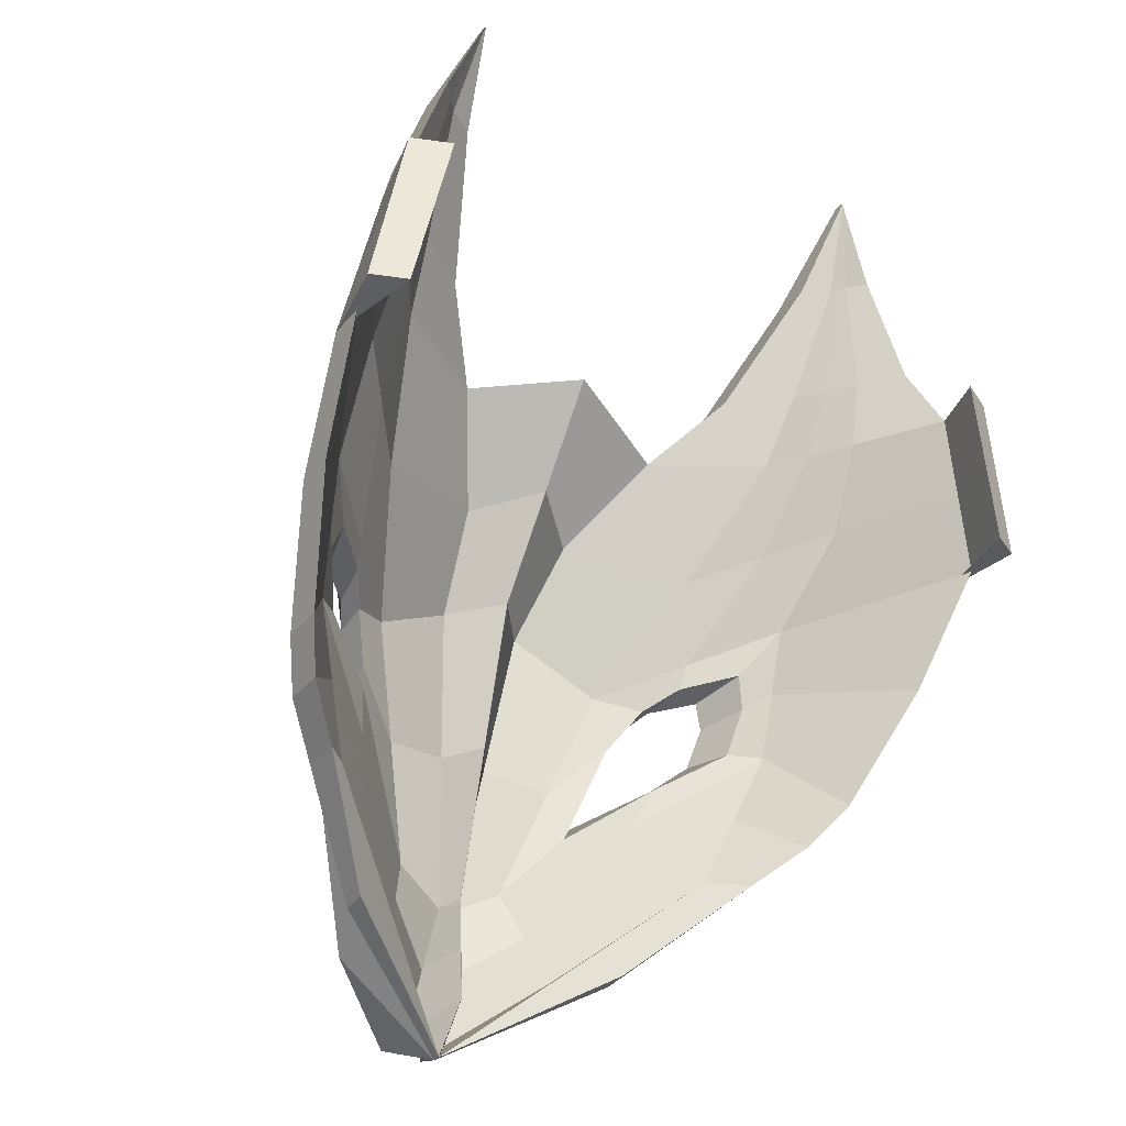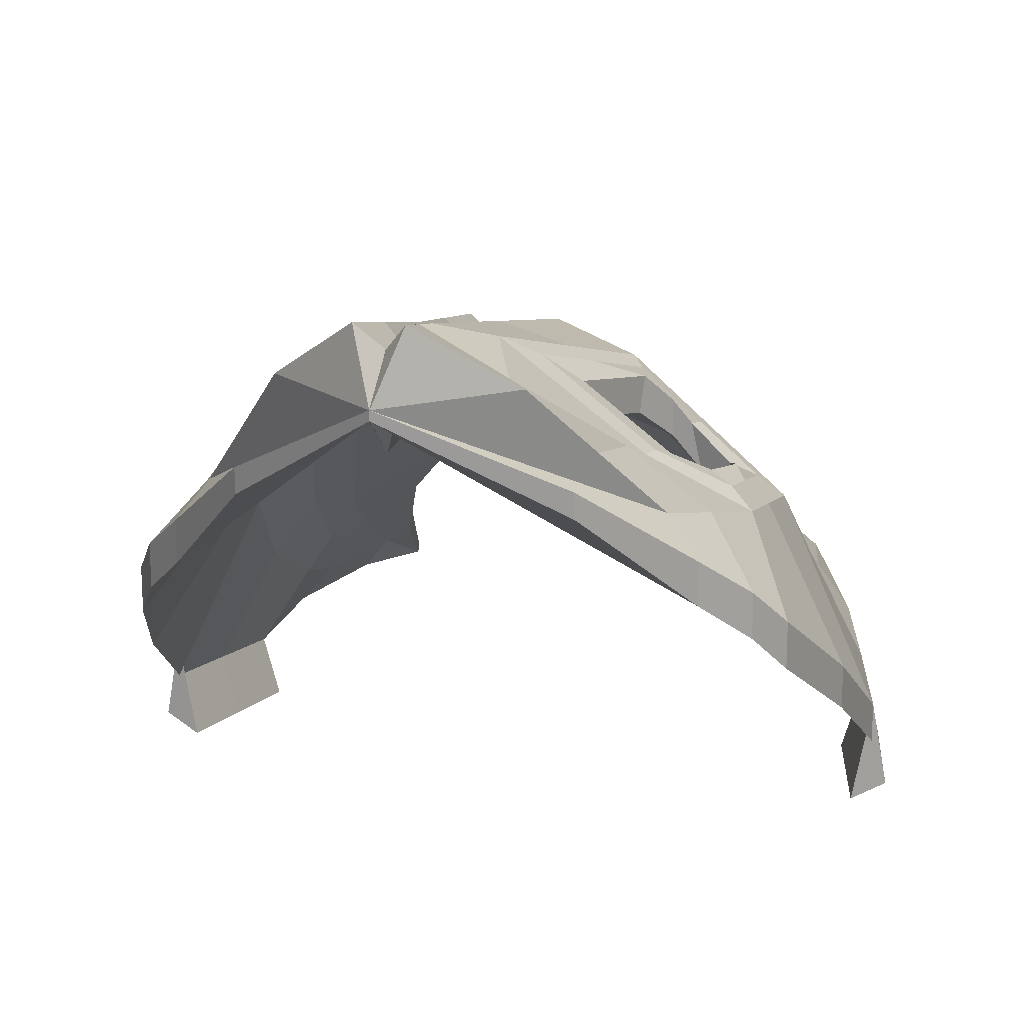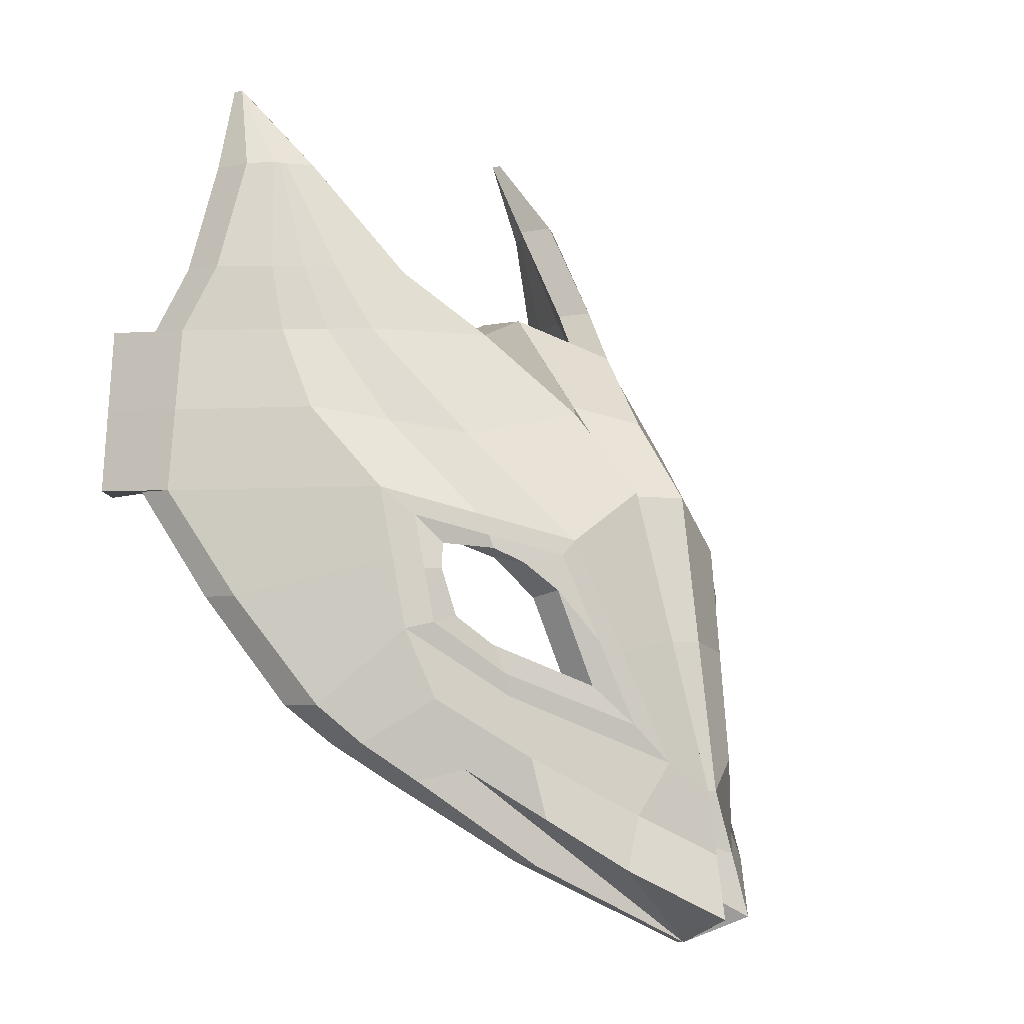
<metadata>
{"format":"obj","ext":"obj","renderer":"f3d","projection":"perspective","resolution":1024,"background":"white","views":[{"elev":-35.6,"azim":146.1,"up":"+Y"},{"elev":17.3,"azim":14.4,"up":"+Z"},{"elev":-4.1,"azim":-53.1,"up":"+Y"}]}
</metadata>
<code>
o Plane
v -0.002618 -2.475 1.189
v 0.001065 -2.475 1.189
v -0.002618 -2.475 1.143
v 0.001065 -2.475 1.143
v 0.000872 -2.234 0.9424
v 0.000872 -2.234 1.39
v 0.1157 -2.329 1.522
v 0.1157 -2.329 1.289
v 0.001065 -2.475 1.189
v 0.001065 -2.475 1.143
v 0.1157 -2.329 1.522
v 0.1157 -2.329 1.289
v 0.5569 -2.058 1.209
v 0.4729 -2.058 0.8587
v 1.075 -1.538 0.5477
v 1.075 -1.538 0.332
v 1.229 -1.599 0.3541
v 1.229 -1.599 0.1465
v 0.000872 -1.672 0.9778
v 0.000872 -1.672 1.278
v 0.03617 -1.665 1.375
v 0.03617 -1.665 1.134
v 0.03617 -1.665 1.375
v 0.03617 -1.665 1.134
v 0.2982 -1.511 1.298
v 0.2982 -1.511 1.083
v 1.337 -0.8088 0.3571
v 1.337 -0.8088 0.1319
v 1.577 -1.206 -0.03278
v 1.577 -1.206 -0.2603
v 0.000872 -0.07145 0.577
v 0.000872 -0.07145 0.862
v 0.2258 -0.07145 1.05
v 0.2258 -0.07145 0.8562
v 0.2258 -0.07145 1.05
v 0.2258 -0.07145 0.8562
v 0.6696 -0.3462 0.9586
v 0.6696 -0.3462 0.7471
v 1.38 -0.07145 0.2216
v 1.38 -0.07145 -0.02697
v 1.864 -0.07145 -0.8424
v 1.864 -0.07145 -1.038
v 0.000872 0.9766 -0.1638
v 0.000872 0.9766 0.08804
v 0.5895 0.8078 0.2991
v 0.5895 0.8078 0.07806
v 0.5895 0.8078 0.2991
v 0.5895 0.8078 0.07806
v 1.145 0.8078 -0.03875
v 1.145 0.8078 -0.2653
v 1.422 0.8078 -0.4356
v 1.422 0.8078 -0.6915
v 1.699 0.8078 -0.9108
v 1.699 0.8078 -1.129
v 0.883 1.147 -0.03656
v 0.883 1.147 -0.2576
v 0.883 1.147 -0.03656
v 0.883 1.147 -0.2576
v 1.187 1.164 -0.2615
v 1.187 1.164 -0.488
v 1.403 1.164 -0.5309
v 1.403 1.164 -0.7869
v 1.579 1.164 -0.773
v 1.579 1.164 -0.9908
v 1.112 1.762 -0.4994
v 1.112 1.762 -0.7205
v 1.112 1.762 -0.4994
v 1.112 1.762 -0.7205
v 1.251 1.762 -0.5754
v 1.251 1.762 -0.8019
v 1.307 1.762 -0.6122
v 1.307 1.762 -0.8681
v 1.382 1.762 -0.7447
v 1.382 1.762 -0.9625
v 1.196 2.236 -0.9583
v 1.196 2.236 -1.014
v 1.201 2.236 -0.9578
v 1.201 2.236 -1.016
v 1.128 -0.7447 0.5263
v 0.5907 -1.108 1.013
v 1.15 -0.3635 0.4562
v 0.8829 -0.4628 0.7799
v 0.8865 -0.4349 0.5909
v 0.5545 -1.205 0.858
v 1.203 -0.7665 0.2643
v 1.23 -0.3061 0.1651
v 0.07592 -1.997 1.212
v 0.07592 -1.997 1.212
v 0.4139 -1.784 1.18
v 1.206 -1.174 0.4524
v 1.206 -1.174 0.2319
v 1.445 -1.402 -0.05692
v 0.3855 -1.784 0.9708
v 0.07592 -1.997 1.448
v 0.000872 -1.953 1.334
v 1.445 -1.402 0.1606
v 0.07592 -1.997 1.448
v 0.000872 -1.953 0.9601
v 0.766 -2.027 0.6404
v 0.7634 -2.039 0.7676
v 1.359 -0.4401 0.05247
v 1.771 -0.6385 -0.6492
v 1.359 -0.4401 0.2894
v 1.771 -0.6385 -0.4376
v 1.204 -0.4978 0.4913
v 1.282 -0.4799 0.2147
v 0.000872 0.4526 0.475
v 0.3093 0.3681 0.7059
v 1.456 0.3681 -0.4475
v 0.9418 0.2308 0.2327
v 0.3093 0.3681 0.4985
v 1.781 0.3681 -1.083
v 0.3093 0.3681 0.7059
v 1.456 0.3681 -0.1953
v 0.9418 0.2308 0.4517
v 0.3093 0.3681 0.4985
v 1.781 0.3681 -0.8766
v 0.000872 0.4526 0.2066
v 0.7262 -0.4259 0.9193
v 1.265 -0.2175 0.3602
v 1.233 -0.7768 0.463
v 0.4445 -1.309 1.177
v 1.249 -0.4971 0.4116
v 1.025 -0.2088 0.3601
v 1.025 -0.2088 0.5901
v 1.283 0.8078 -0.4784
v 1.283 0.8078 -0.2371
v 1.295 1.164 -0.6375
v 1.295 1.164 -0.3962
v 1.279 1.762 -0.835
v 1.279 1.762 -0.5938
v 0.9664 -0.3883 0.6468
v 1.008 -0.3457 0.4067
v 1.199 0.2995 0.1282
v 1.199 0.2995 -0.1074
v 0.9956 -0.3217 0.6397
v 0.7738 -1.798 0.5953
v 0.8159 -1.798 0.8783
v 0.8178 -1.16 0.6074
v 0.8976 -1.16 0.6993
v 0.9595 -0.8924 0.6373
v 0.8918 -0.9686 0.4912
v 0.8756 -1.479 0.8258
v 0.7958 -1.479 0.6014
v 0.9184 -1.043 0.6915
v 0.4839 -0.9286 0.915
v 0.131 -0.8682 0.9952
v 0.000872 -0.8716 1.07
v 0.131 -0.8682 1.212
v 0.131 -0.8682 1.212
v 0.4839 -0.9286 1.128
v 0.131 -0.8682 0.9952
v 0.000872 -0.8716 0.7774
v 0.7769 -0.61 0.9251
v 0.7605 -0.6446 0.7532
v 0.5853 -0.8676 1.048
v 1.864 -0.07145 -0.8424
v 1.864 -0.07145 -1.038
v 1.699 0.8078 -0.9108
v 1.699 0.8078 -1.129
v 1.781 0.3681 -1.083
v 1.781 0.3681 -0.8766
v 1.864 -0.07145 -0.8424
v 1.864 -0.07145 -1.038
v 1.699 0.8078 -0.9108
v 1.699 0.8078 -1.129
v 1.781 0.3681 -1.083
v 1.781 0.3681 -0.8766
v 1.864 -0.07145 -0.8424
v 1.864 -0.07145 -1.038
v 1.699 0.8078 -0.9108
v 1.699 0.8078 -1.129
v 1.781 0.3681 -1.083
v 1.781 0.3681 -0.8766
v 1.942 -0.06342 -1.265
v 1.772 -0.08263 -1.36
v 1.8 0.82 -1.331
v 1.611 0.7986 -1.437
v 1.691 0.358 -1.399
v 1.871 0.3783 -1.298
v 0.002618 -2.475 1.189
v -0.001065 -2.475 1.189
v 0.002618 -2.475 1.143
v -0.001065 -2.475 1.143
v -0.000872 -2.234 0.9424
v -0.000872 -2.234 1.39
v -0.1157 -2.329 1.522
v -0.1157 -2.329 1.289
v -0.001065 -2.475 1.189
v -0.001065 -2.475 1.143
v -0.1157 -2.329 1.522
v -0.1157 -2.329 1.289
v -0.5569 -2.058 1.209
v -0.4729 -2.058 0.8587
v -1.075 -1.538 0.5477
v -1.075 -1.538 0.332
v -1.229 -1.599 0.3541
v -1.229 -1.599 0.1465
v -0.000872 -1.672 0.9778
v -0.000872 -1.672 1.278
v -0.03617 -1.665 1.375
v -0.03617 -1.665 1.134
v -0.03617 -1.665 1.375
v -0.03617 -1.665 1.134
v -0.2982 -1.511 1.298
v -0.2982 -1.511 1.083
v -1.337 -0.8088 0.3571
v -1.337 -0.8088 0.1319
v -1.577 -1.206 -0.03278
v -1.577 -1.206 -0.2603
v -0.000872 -0.07145 0.577
v -0.000872 -0.07145 0.862
v -0.2258 -0.07145 1.05
v -0.2258 -0.07145 0.8562
v -0.2258 -0.07145 1.05
v -0.2258 -0.07145 0.8562
v -0.6696 -0.3462 0.9586
v -0.6696 -0.3462 0.7471
v -1.38 -0.07145 0.2216
v -1.38 -0.07145 -0.02697
v -1.864 -0.07145 -0.8424
v -1.864 -0.07145 -1.038
v -0.000872 0.9766 -0.1638
v -0.000872 0.9766 0.08804
v -0.5895 0.8078 0.2991
v -0.5895 0.8078 0.07806
v -0.5895 0.8078 0.2991
v -0.5895 0.8078 0.07806
v -1.145 0.8078 -0.03875
v -1.145 0.8078 -0.2653
v -1.422 0.8078 -0.4356
v -1.422 0.8078 -0.6915
v -1.699 0.8078 -0.9108
v -1.699 0.8078 -1.129
v -0.883 1.147 -0.03656
v -0.883 1.147 -0.2576
v -0.883 1.147 -0.03656
v -0.883 1.147 -0.2576
v -1.187 1.164 -0.2615
v -1.187 1.164 -0.488
v -1.403 1.164 -0.5309
v -1.403 1.164 -0.7869
v -1.579 1.164 -0.773
v -1.579 1.164 -0.9908
v -1.112 1.762 -0.4994
v -1.112 1.762 -0.7205
v -1.112 1.762 -0.4994
v -1.112 1.762 -0.7205
v -1.251 1.762 -0.5754
v -1.251 1.762 -0.8019
v -1.307 1.762 -0.6122
v -1.307 1.762 -0.8681
v -1.382 1.762 -0.7447
v -1.382 1.762 -0.9625
v -1.196 2.236 -0.9583
v -1.196 2.236 -1.014
v -1.201 2.236 -0.9578
v -1.201 2.236 -1.016
v -1.128 -0.7447 0.5263
v -0.5907 -1.108 1.013
v -1.15 -0.3635 0.4562
v -0.8829 -0.4628 0.7799
v -0.8865 -0.4349 0.5909
v -0.5545 -1.205 0.858
v -1.203 -0.7665 0.2643
v -1.23 -0.3061 0.1651
v -0.07592 -1.997 1.212
v -0.07592 -1.997 1.212
v -0.4139 -1.784 1.18
v -1.206 -1.174 0.4524
v -1.206 -1.174 0.2319
v -1.445 -1.402 -0.05692
v -0.3855 -1.784 0.9708
v -0.07592 -1.997 1.448
v -0.000872 -1.953 1.334
v -1.445 -1.402 0.1606
v -0.07592 -1.997 1.448
v -0.000872 -1.953 0.9601
v -0.766 -2.027 0.6404
v -0.7634 -2.039 0.7676
v -1.359 -0.4401 0.05247
v -1.771 -0.6385 -0.6492
v -1.359 -0.4401 0.2894
v -1.771 -0.6385 -0.4376
v -1.204 -0.4978 0.4913
v -1.282 -0.4799 0.2147
v -0.000872 0.4526 0.475
v -0.3093 0.3681 0.7059
v -1.456 0.3681 -0.4475
v -0.9418 0.2308 0.2327
v -0.3093 0.3681 0.4985
v -1.781 0.3681 -1.083
v -0.3093 0.3681 0.7059
v -1.456 0.3681 -0.1953
v -0.9418 0.2308 0.4517
v -0.3093 0.3681 0.4985
v -1.781 0.3681 -0.8766
v -0.000872 0.4526 0.2066
v -0.7262 -0.4259 0.9193
v -1.265 -0.2175 0.3602
v -1.233 -0.7768 0.463
v -0.4445 -1.309 1.177
v -1.249 -0.4971 0.4116
v -1.025 -0.2088 0.3601
v -1.025 -0.2088 0.5901
v -1.283 0.8078 -0.4784
v -1.283 0.8078 -0.2371
v -1.295 1.164 -0.6375
v -1.295 1.164 -0.3962
v -1.279 1.762 -0.835
v -1.279 1.762 -0.5938
v -0.9664 -0.3883 0.6468
v -1.008 -0.3457 0.4067
v -1.199 0.2995 0.1282
v -1.199 0.2995 -0.1074
v -0.9956 -0.3217 0.6397
v -0.7738 -1.798 0.5953
v -0.8159 -1.798 0.8783
v -0.8178 -1.16 0.6074
v -0.8976 -1.16 0.6993
v -0.9595 -0.8924 0.6373
v -0.8918 -0.9686 0.4912
v -0.8756 -1.479 0.8258
v -0.7958 -1.479 0.6014
v -0.9184 -1.043 0.6915
v -0.4839 -0.9286 0.915
v -0.131 -0.8682 0.9952
v -0.000872 -0.8716 1.07
v -0.131 -0.8682 1.212
v -0.131 -0.8682 1.212
v -0.4839 -0.9286 1.128
v -0.131 -0.8682 0.9952
v -0.000872 -0.8716 0.7774
v -0.7769 -0.61 0.9251
v -0.7605 -0.6446 0.7532
v -0.5853 -0.8676 1.048
v -1.864 -0.07145 -0.8424
v -1.864 -0.07145 -1.038
v -1.699 0.8078 -0.9108
v -1.699 0.8078 -1.129
v -1.781 0.3681 -1.083
v -1.781 0.3681 -0.8766
v -1.864 -0.07145 -0.8424
v -1.864 -0.07145 -1.038
v -1.699 0.8078 -0.9108
v -1.699 0.8078 -1.129
v -1.781 0.3681 -1.083
v -1.781 0.3681 -0.8766
v -1.864 -0.07145 -0.8424
v -1.864 -0.07145 -1.038
v -1.699 0.8078 -0.9108
v -1.699 0.8078 -1.129
v -1.781 0.3681 -1.083
v -1.781 0.3681 -0.8766
v -1.942 -0.06342 -1.265
v -1.772 -0.08263 -1.36
v -1.8 0.82 -1.331
v -1.611 0.7986 -1.437
v -1.691 0.358 -1.399
v -1.871 0.3783 -1.298
f 1 3 4 2
f 95 94 21 20
f 3 1 6 5
f 4 3 5 8
f 1 2 7 6
f 7 2 9 11
f 10 12 14 4
f 4 8 12 10
f 144 93 26 139
f 2 4 10 9
f 4 14 137 16
f 11 9 2 13
f 92 91 28 30
f 15 2 100 17
f 13 2 15 138
f 87 88 22 24
f 100 99 18 17
f 143 90 27 140
f 4 16 18 99
f 136 119 82 132
f 149 150 35 33
f 102 101 40 42
f 146 147 36 38
f 148 149 33 32
f 96 92 30 29
f 97 89 25 23
f 94 97 23 21
f 90 96 29 27
f 93 87 24 26
f 88 98 19 22
f 98 95 20 19
f 108 113 47 45
f 112 109 52 54
f 110 111 48 50
f 107 108 45 44
f 135 110 50 126
f 150 151 37 35
f 147 152 34 36
f 104 102 42 41
f 152 153 31 34
f 153 148 32 31
f 103 104 41 39
f 146 38 83 155
f 44 45 46 43
f 46 45 47 48
f 45 46 56 55
f 127 51 61 129
f 54 52 62 64
f 134 114 51 127
f 113 115 49 47
f 111 116 46 48
f 41 42 158 157
f 116 118 43 46
f 118 107 44 43
f 114 117 53 51
f 128 60 70 130
f 61 63 73 71
f 63 64 74 73
f 47 49 59 57
f 53 54 64 63
f 51 53 63 61
f 48 47 57 58
f 126 50 60 128
f 50 48 58 60
f 74 72 78
f 70 68 78
f 72 130 70 78
f 60 58 68 70
f 64 62 72 74
f 55 56 66 65
f 129 61 71 131
f 57 59 69 67
f 58 57 67 68
f 65 66 76 75
f 69 131 71 77
f 67 69 77
f 68 67 77 78
f 73 74 78 77
f 71 73 77
f 145 121 79 141
f 123 120 81 105
f 156 122 80 154
f 124 40 86 133
f 139 26 84 142
f 101 28 85 106
f 133 132 82 83
f 155 154 80 84
f 142 141 79 85
f 106 105 81 86
f 5 6 95 98
f 8 5 98 88
f 14 12 87 93
f 15 17 96 90
f 7 11 97 94
f 11 13 89 97
f 17 18 92 96
f 138 15 90 143
f 12 8 88 87
f 18 16 91 92
f 137 14 93 144
f 6 7 94 95
f 2 4 99 100
f 85 79 105 106
f 40 101 106 86
f 121 123 105 79
f 27 29 104 103
f 29 30 102 104
f 30 28 101 102
f 39 41 117 114
f 31 32 107 118
f 34 31 118 116
f 54 53 159 160
f 36 34 116 111
f 35 37 115 113
f 125 39 114 134
f 124 38 110 135
f 32 33 108 107
f 38 36 111 110
f 42 40 109 112
f 33 35 113 108
f 27 103 123 121
f 151 25 122 156
f 103 39 120 123
f 140 27 121 145
f 125 37 119 136
f 39 125 136 120
f 40 124 135 109
f 37 125 134 115
f 86 81 132 133
f 38 124 133 83
f 59 129 131 69
f 52 126 128 62
f 62 128 130 72
f 115 134 127 49
f 49 127 129 59
f 109 135 126 52
f 120 136 132 81
f 25 140 145 122
f 16 137 144 91
f 13 138 143 89
f 84 80 141 142
f 28 139 142 85
f 122 145 141 80
f 89 143 140 25
f 91 144 139 28
f 37 151 156 119
f 83 82 154 155
f 119 156 154 82
f 26 146 155 84
f 19 20 148 153
f 22 19 153 152
f 24 22 152 147
f 23 25 151 150
f 20 21 149 148
f 26 24 147 146
f 21 23 150 149
f 161 160 166 167
f 160 159 165 166
f 117 41 157 162
f 112 54 160 161
f 53 117 162 159
f 42 112 161 158
f 165 168 174 171
f 163 164 170 169
f 158 161 167 164
f 157 158 164 163
f 159 162 168 165
f 162 157 163 168
f 170 173 179 176
f 173 172 178 179
f 168 163 169 174
f 166 165 171 172
f 167 166 172 173
f 164 167 173 170
f 180 179 178 177
f 175 176 179 180
f 169 170 176 175
f 171 174 180 177
f 174 169 175 180
f 172 171 177 178
f 181 182 184 183
f 275 200 201 274
f 183 185 186 181
f 184 188 185 183
f 181 186 187 182
f 187 191 189 182
f 190 184 194 192
f 184 190 192 188
f 324 319 206 273
f 182 189 190 184
f 184 196 317 194
f 191 193 182 189
f 272 210 208 271
f 195 197 280 182
f 193 318 195 182
f 267 204 202 268
f 280 197 198 279
f 323 320 207 270
f 184 279 198 196
f 316 312 262 299
f 329 213 215 330
f 282 222 220 281
f 326 218 216 327
f 328 212 213 329
f 276 209 210 272
f 277 203 205 269
f 274 201 203 277
f 270 207 209 276
f 273 206 204 267
f 268 202 199 278
f 278 199 200 275
f 288 225 227 293
f 292 234 232 289
f 290 230 228 291
f 287 224 225 288
f 315 306 230 290
f 330 215 217 331
f 327 216 214 332
f 284 221 222 282
f 332 214 211 333
f 333 211 212 328
f 283 219 221 284
f 326 335 263 218
f 224 223 226 225
f 226 228 227 225
f 225 235 236 226
f 307 309 241 231
f 234 244 242 232
f 314 307 231 294
f 293 227 229 295
f 291 228 226 296
f 221 337 338 222
f 296 226 223 298
f 298 223 224 287
f 294 231 233 297
f 308 310 250 240
f 241 251 253 243
f 243 253 254 244
f 227 237 239 229
f 233 243 244 234
f 231 241 243 233
f 228 238 237 227
f 306 308 240 230
f 230 240 238 228
f 254 258 252
f 250 258 248
f 252 258 250 310
f 240 250 248 238
f 244 254 252 242
f 235 245 246 236
f 309 311 251 241
f 237 247 249 239
f 238 248 247 237
f 245 255 256 246
f 249 257 251 311
f 247 257 249
f 248 258 257 247
f 253 257 258 254
f 251 257 253
f 325 321 259 301
f 303 285 261 300
f 336 334 260 302
f 304 313 266 220
f 319 322 264 206
f 281 286 265 208
f 313 263 262 312
f 335 264 260 334
f 322 265 259 321
f 286 266 261 285
f 185 278 275 186
f 188 268 278 185
f 194 273 267 192
f 195 270 276 197
f 187 274 277 191
f 191 277 269 193
f 197 276 272 198
f 318 323 270 195
f 192 267 268 188
f 198 272 271 196
f 317 324 273 194
f 186 275 274 187
f 182 280 279 184
f 265 286 285 259
f 220 266 286 281
f 301 259 285 303
f 207 283 284 209
f 209 284 282 210
f 210 282 281 208
f 219 294 297 221
f 211 298 287 212
f 214 296 298 211
f 234 340 339 233
f 216 291 296 214
f 215 293 295 217
f 305 314 294 219
f 304 315 290 218
f 212 287 288 213
f 218 290 291 216
f 222 292 289 220
f 213 288 293 215
f 207 301 303 283
f 331 336 302 205
f 283 303 300 219
f 320 325 301 207
f 305 316 299 217
f 219 300 316 305
f 220 289 315 304
f 217 295 314 305
f 266 313 312 261
f 218 263 313 304
f 239 249 311 309
f 232 242 308 306
f 242 252 310 308
f 295 229 307 314
f 229 239 309 307
f 289 232 306 315
f 300 261 312 316
f 205 302 325 320
f 196 271 324 317
f 193 269 323 318
f 264 322 321 260
f 208 265 322 319
f 302 260 321 325
f 269 205 320 323
f 271 208 319 324
f 217 299 336 331
f 263 335 334 262
f 299 262 334 336
f 206 264 335 326
f 199 333 328 200
f 202 332 333 199
f 204 327 332 202
f 203 330 331 205
f 200 328 329 201
f 206 326 327 204
f 201 329 330 203
f 341 347 346 340
f 340 346 345 339
f 297 342 337 221
f 292 341 340 234
f 233 339 342 297
f 222 338 341 292
f 345 351 354 348
f 343 349 350 344
f 338 344 347 341
f 337 343 344 338
f 339 345 348 342
f 342 348 343 337
f 350 356 359 353
f 353 359 358 352
f 348 354 349 343
f 346 352 351 345
f 347 353 352 346
f 344 350 353 347
f 360 357 358 359
f 355 360 359 356
f 349 355 356 350
f 351 357 360 354
f 354 360 355 349
f 352 358 357 351

</code>
